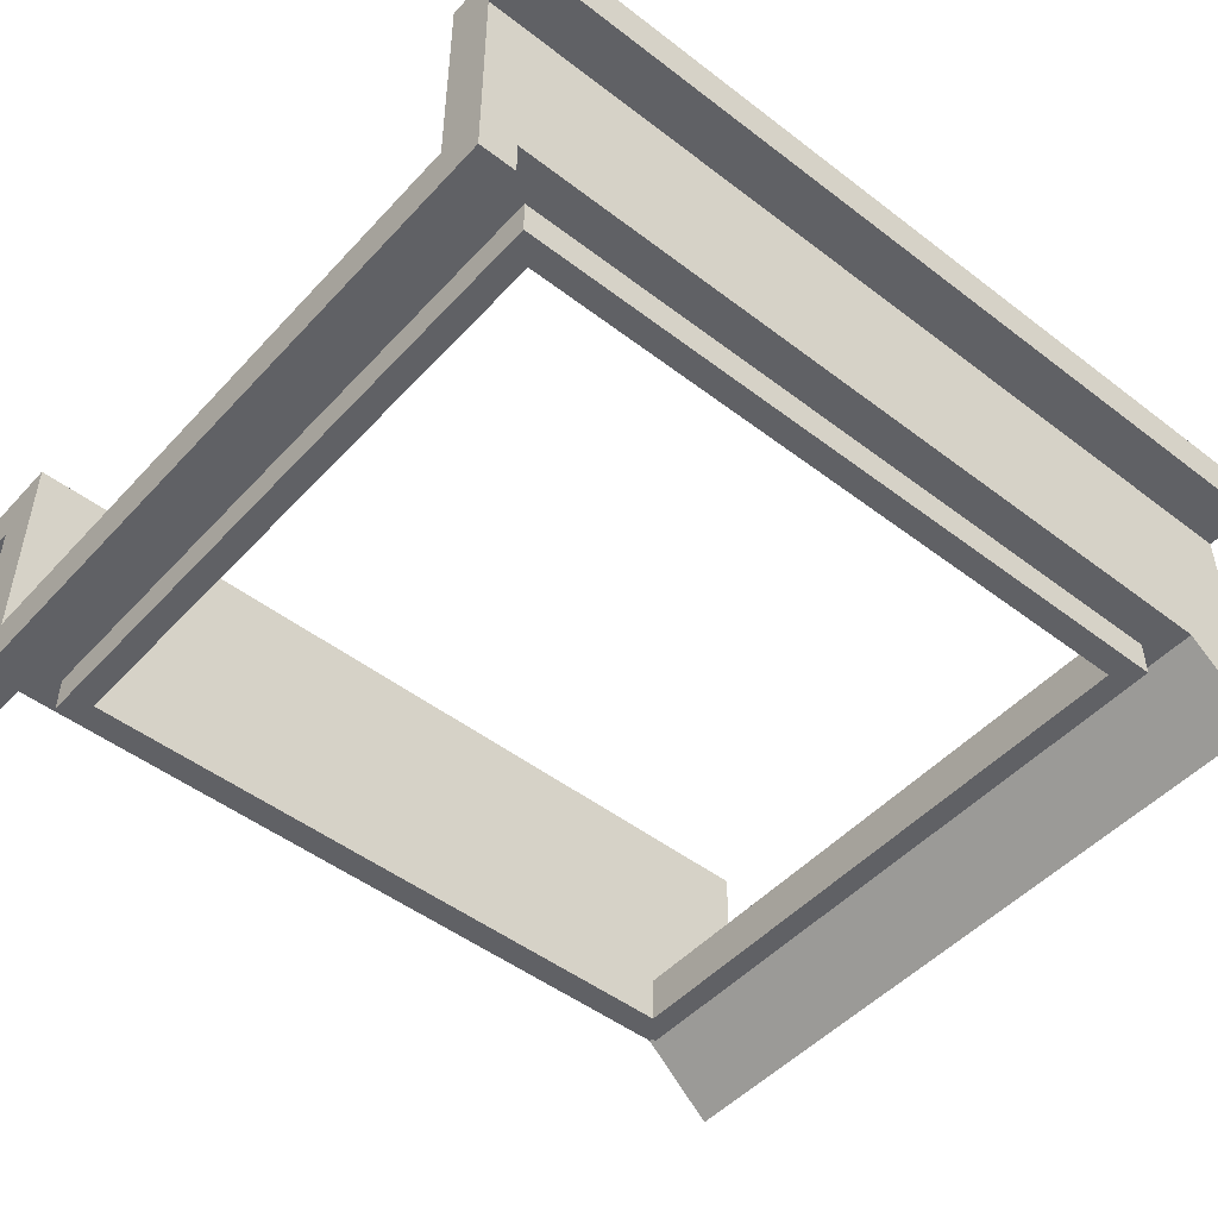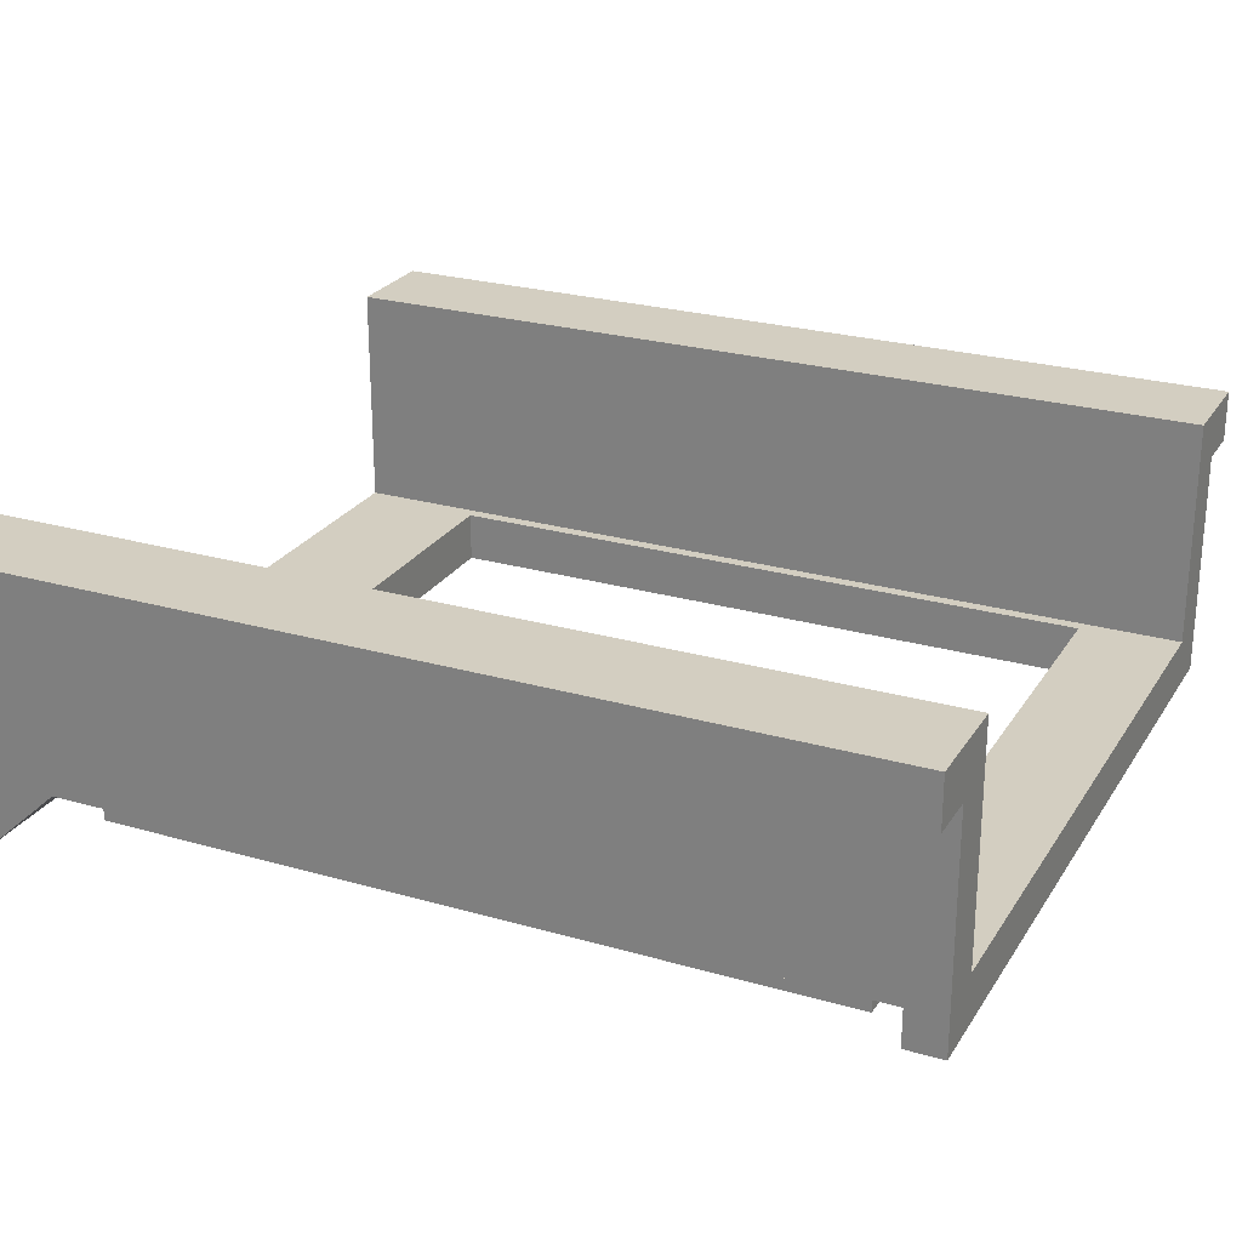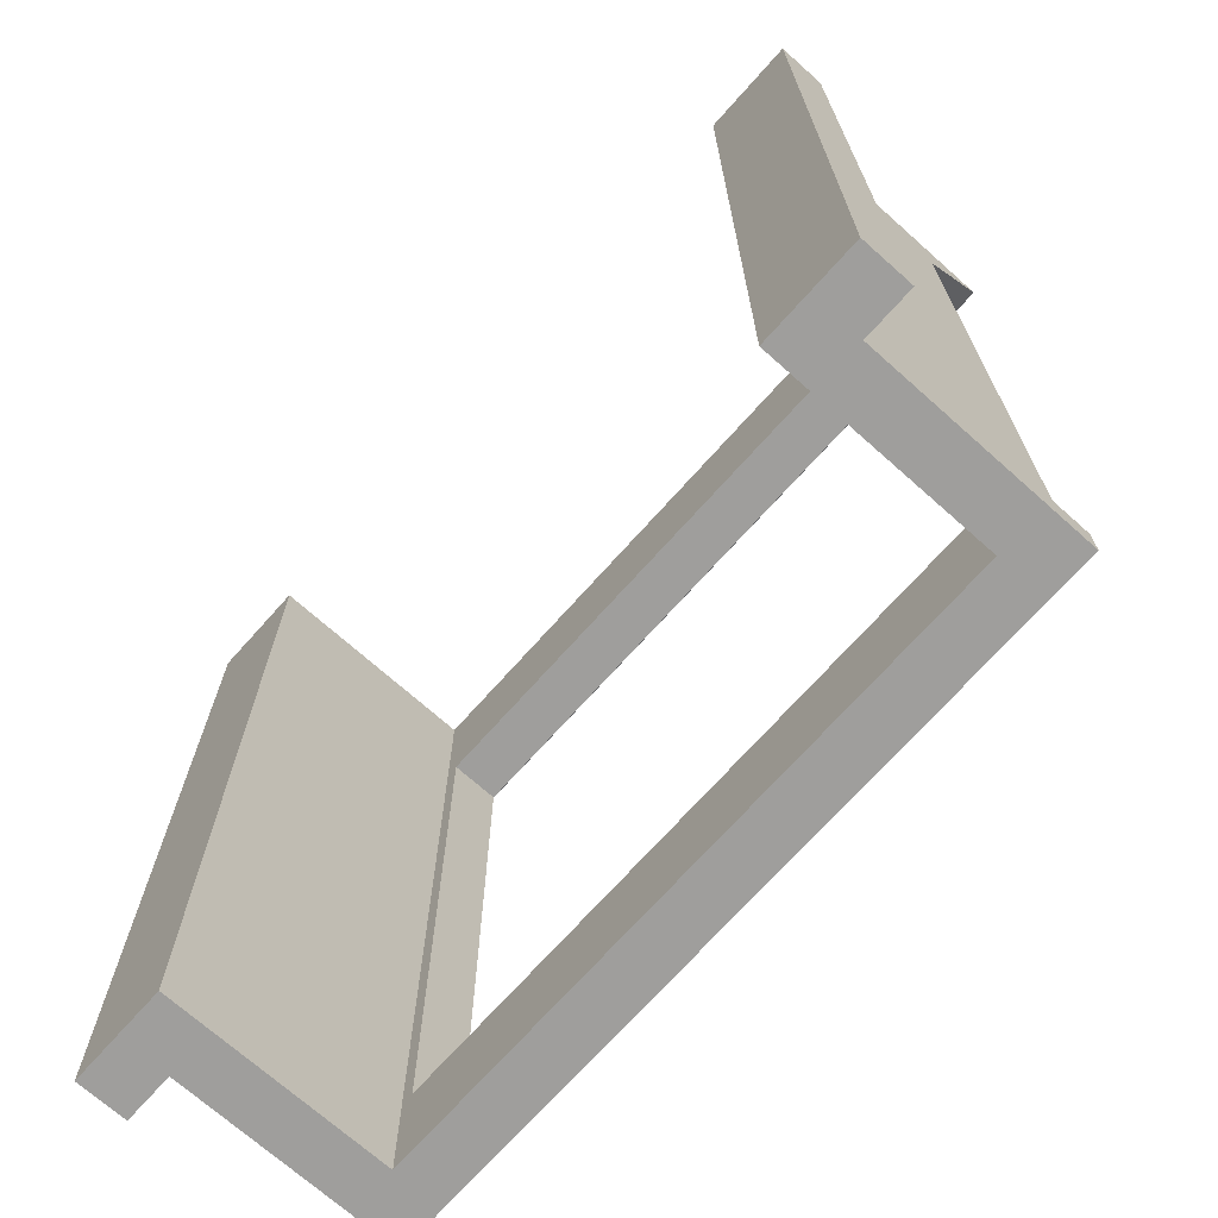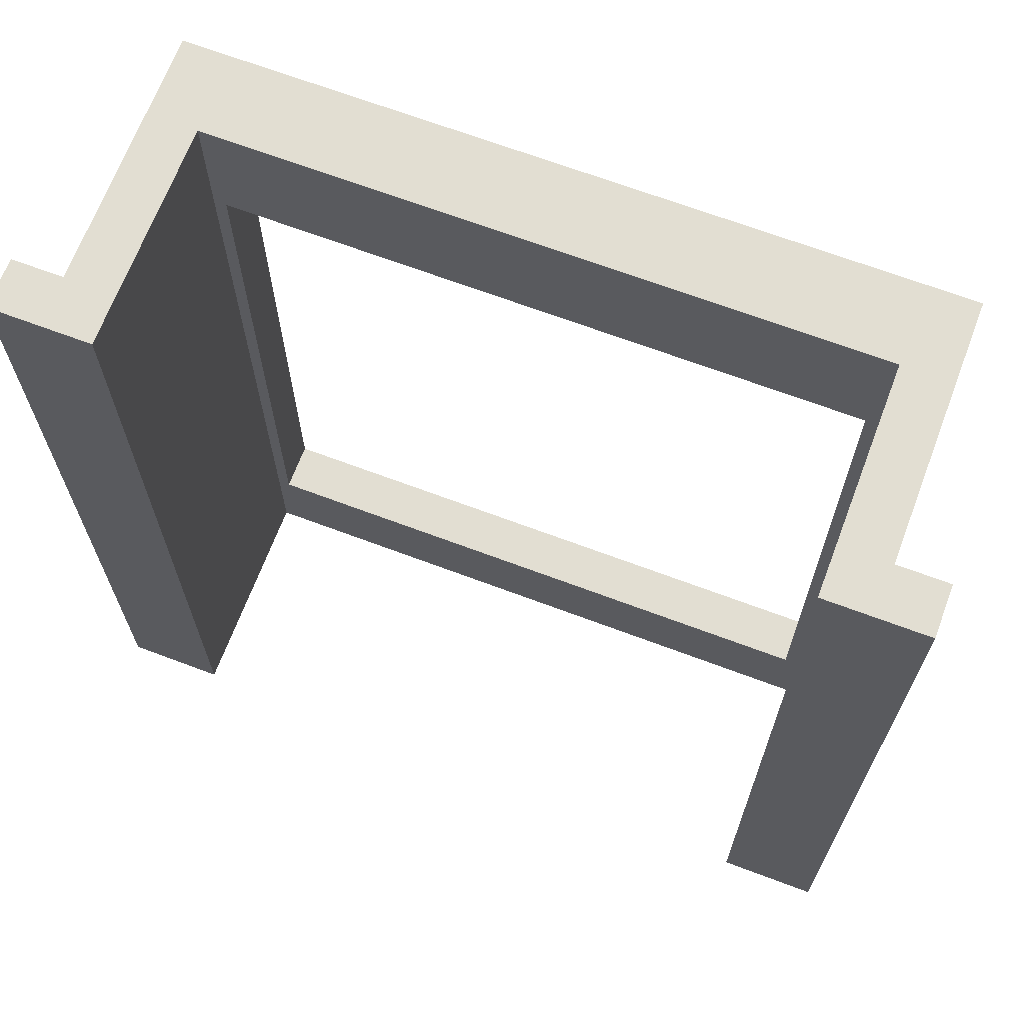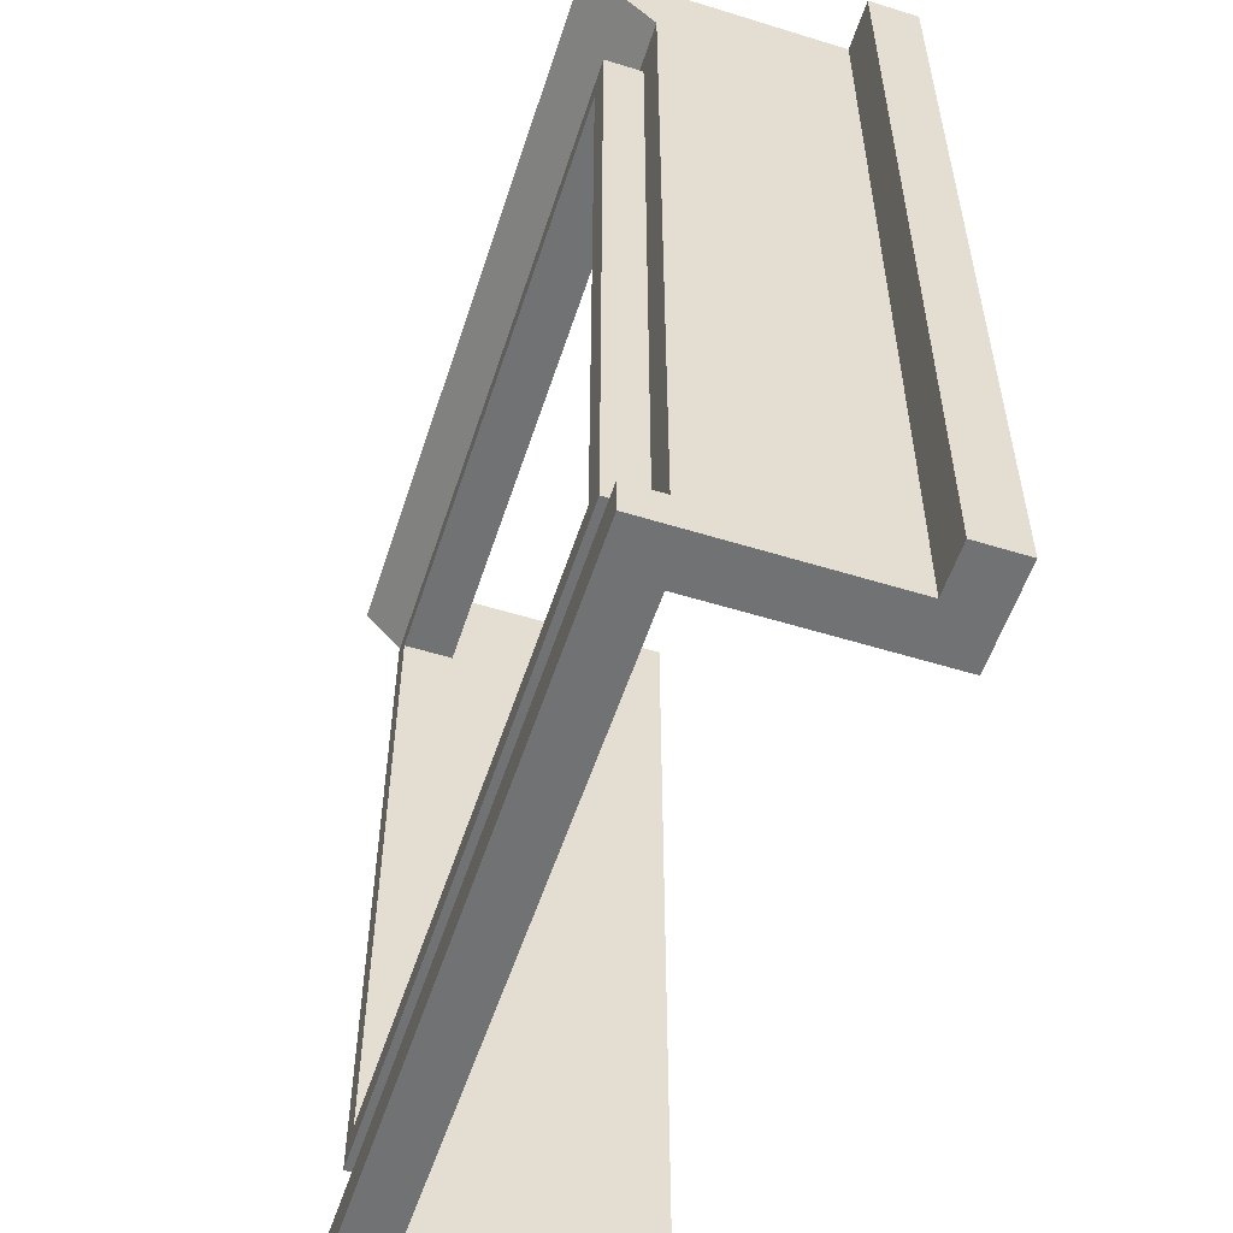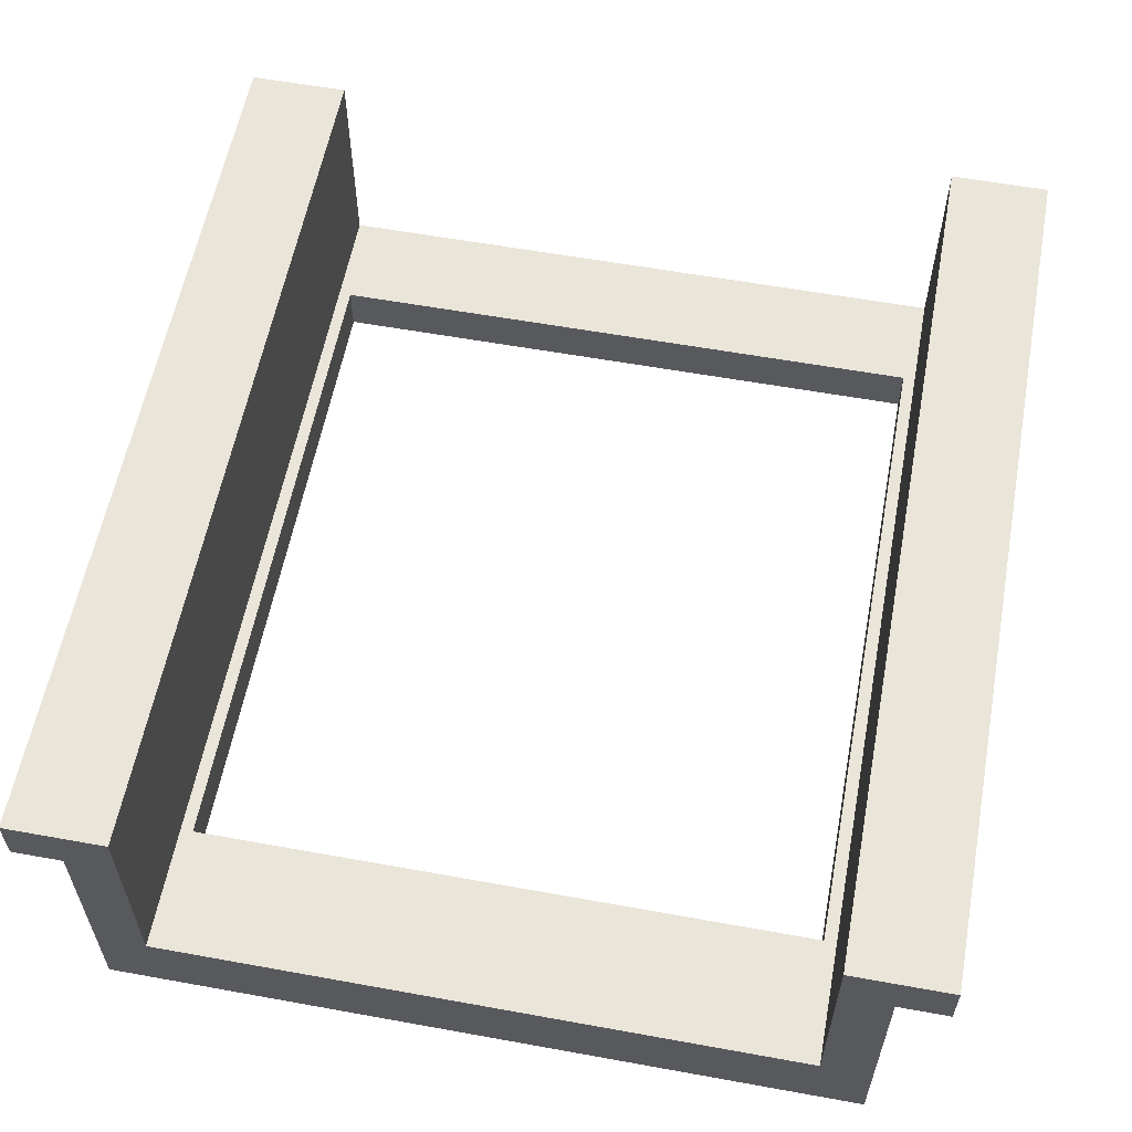
<metadata>
{"format":"obj","ext":"obj","renderer":"f3d","projection":"perspective","resolution":1024,"background":"white","views":[{"elev":-48.9,"azim":49.6,"up":"+Z"},{"elev":25.2,"azim":-65.0,"up":"+Z"},{"elev":-70.9,"azim":48.3,"up":"+Y"},{"elev":67.9,"azim":20.7,"up":"+Y"},{"elev":-55.4,"azim":-108.0,"up":"+Y"},{"elev":58.6,"azim":-169.4,"up":"+Z"}]}
</metadata>
<code>
v -1.25 3.1 -0.3
v -1.25 3.1 -0.5
v 1.25 3.1 -0.5
v 1.25 3.1 -0.3
v -1.25 0.4 -0.3
v -1.25 0.4 -0.5
v -1.25 3.1 -0.5
v -1.25 3.1 -0.3
v 1.25 0.4 -0.3
v 1.25 0.4 -0.5
v -1.25 0.4 -0.5
v -1.25 0.4 -0.3
v 1.25 3.1 -0.3
v 1.25 3.1 -0.5
v 1.25 0.4 -0.5
v 1.25 0.4 -0.3
v -1.35 3.2 -0.35
v -1.35 3.2 -0.5
v 1.35 3.2 -0.5
v 1.35 3.2 -0.35
v -1.35 0.3 -0.35
v -1.35 0.3 -0.5
v -1.35 3.2 -0.5
v -1.35 3.2 -0.35
v 1.35 0.3 -0.35
v 1.35 0.3 -0.5
v -1.35 0.3 -0.5
v -1.35 0.3 -0.35
v 1.35 3.2 -0.35
v 1.35 3.2 -0.5
v 1.35 0.3 -0.5
v 1.35 0.3 -0.35
v -1.25 0.4 -0.5
v 1.25 0.4 -0.5
v 1.35 0.3 -0.5
v -1.35 0.3 -0.5
v -1.35 3.2 -0.5
v 1.35 3.2 -0.5
v 1.25 3.1 -0.5
v -1.25 3.1 -0.5
v 1.25 0.4 -0.5
v 1.25 3.1 -0.5
v 1.35 3.2 -0.5
v 1.35 0.3 -0.5
v -1.25 3.1 -0.5
v -1.25 0.4 -0.5
v -1.35 0.3 -0.5
v -1.35 3.2 -0.5
v 1.5 0 -0.5
v 1.5 0.15 -0.5
v -1.5 0.15 -0.5
v -1.5 0 -0.5
v -1.5 0 -0.5
v -1.5 0.15 -0.5
v -1.5 0.15 -0.35
v -1.5 0 -0.35
v 1.5 0.15 -0.5
v 1.5 0 -0.5
v 1.5 0 -0.35
v 1.5 0.15 -0.35
v 1.5 0 -0.5
v -1.5 0 -0.5
v -1.5 0 -0.35
v 1.5 0 -0.35
v -1.5 0.15 -0.5
v 1.5 0.15 -0.5
v 1.5 0.15 -0.35
v -1.5 0.15 -0.35
v -1.35 0.3 -0.35
v 1.35 0.3 -0.35
v 1.5 0.15 -0.35
v -1.5 0.15 -0.35
v -1.5 0.15 -0.35
v -1.5 3.3 -0.35
v -1.35 3.2 -0.35
v -1.35 0.3 -0.35
v 1.5 3.3 -0.35
v 1.5 0.15 -0.35
v 1.35 0.3 -0.35
v 1.35 3.2 -0.35
v 1.3 0 -0.3
v 1.3 3.6 -0.3
v 1.25 3.1 -0.3
v 1.25 0.4 -0.3
v -1.3 3.6 -0.3
v -1.3 0 -0.3
v -1.25 0.4 -0.3
v -1.25 3.1 -0.3
v -1.5 3.6 0.4
v -1.5 3.6 -0.35
v -1.5 0 -0.35
v -1.5 0 0.4
v 1.5 0 0.4
v 1.5 0 -0.35
v 1.5 3.6 -0.35
v 1.5 3.6 0.4
v 1.3 0 0.6
v 1.5 0 0.6
v 1.5 3.6 0.6
v 1.3 3.6 0.6
v 1.3 3.6 0.6
v 1.5 3.6 0.6
v 1.5 3.6 -0.3
v 1.3 3.6 -0.3
v 1.5 0 0.6
v 1.3 0 0.6
v 1.3 0 -0.3
v 1.5 0 -0.3
v 1.3 0 0.6
v 1.3 3.6 0.6
v 1.3 3.6 -0.3
v 1.3 0 -0.3
v -1.3 3.6 0.6
v -1.5 3.6 0.6
v -1.5 0 0.6
v -1.3 0 0.6
v -1.3 0 0.6
v -1.5 0 0.6
v -1.5 0 -0.3
v -1.3 0 -0.3
v -1.5 3.6 0.6
v -1.3 3.6 0.6
v -1.3 3.6 -0.3
v -1.5 3.6 -0.3
v -1.3 3.6 0.6
v -1.3 0 0.6
v -1.3 0 -0.3
v -1.3 3.6 -0.3
v -1.7 0 0.6
v -1.7 0 0.4
v -1.7 3.6 0.4
v -1.7 3.6 0.6
v -1.7 3.6 0.6
v -1.7 3.6 0.4
v -1.5 3.6 0.4
v -1.5 3.6 0.6
v -1.7 0 0.4
v -1.7 0 0.6
v -1.5 0 0.6
v -1.5 0 0.4
v -1.7 0 0.6
v -1.7 3.6 0.6
v -1.5 3.6 0.6
v -1.5 0 0.6
v -1.7 3.6 0.4
v -1.7 0 0.4
v -1.5 0 0.4
v -1.5 3.6 0.4
v 1.7 0 0.4
v 1.7 0 0.6
v 1.7 3.6 0.6
v 1.7 3.6 0.4
v 1.7 3.6 0.4
v 1.7 3.6 0.6
v 1.5 3.6 0.6
v 1.5 3.6 0.4
v 1.7 0 0.6
v 1.7 0 0.4
v 1.5 0 0.4
v 1.5 0 0.6
v 1.7 0 0.4
v 1.7 3.6 0.4
v 1.5 3.6 0.4
v 1.5 0 0.4
v 1.7 3.6 0.6
v 1.7 0 0.6
v 1.5 0 0.6
v 1.5 3.6 0.6
v 1.5 3.6 -0.625
v 1.5 3.3 -0.35
v -1.5 3.3 -0.35
v -1.5 3.6 -0.625
v -1.5 3.6 -0.35
v -1.5 3.6 -0.625
v -1.5 3.3 -0.35
v 1.5 3.6 -0.35
v 1.5 3.3 -0.35
v 1.5 3.6 -0.625
v -1.5 3.6 -0.3
v -1.3 3.6 -0.3
v -1.5 3.6 -0.35
v -1.5 3.6 -0.35
v -1.3 3.6 -0.3
v -1.5 3.6 -0.625
v -1.3 3.6 -0.3
v 1.3 3.6 -0.3
v 1.5 3.6 -0.625
v -1.5 3.6 -0.625
v 1.5 3.6 -0.625
v 1.3 3.6 -0.3
v 1.5 3.6 -0.35
v 1.5 3.6 -0.35
v 1.3 3.6 -0.3
v 1.5 3.6 -0.3
v -1.25 3.1 -0.3
v 1.25 3.1 -0.3
v 1.3 3.6 -0.3
v -1.3 3.6 -0.3
v 1.3 0 -0.3
v 1.25 0.4 -0.3
v -1.25 0.4 -0.3
v -1.3 0 -0.3
v 1.5 0 -0.35
v 1.5 0 -0.3
v 1.3 0 -0.3
v 1.3 0 -0.3
v -1.3 0 -0.3
v -1.5 0 -0.35
v 1.5 0 -0.35
v -1.5 0 -0.35
v -1.3 0 -0.3
v -1.5 0 -0.3
v 1.5 3.3 -0.35
v 1.35 3.2 -0.35
v -1.35 3.2 -0.35
v -1.5 3.3 -0.35
g mesh7710700
f 1 2 3
f 3 4 1
f 5 6 7
f 7 8 5
f 9 10 11
f 11 12 9
f 13 14 15
f 15 16 13
g mesh7710702
f 17 19 18
f 19 17 20
f 21 23 22
f 23 21 24
f 25 27 26
f 27 25 28
f 29 31 30
f 31 29 32
f 33 34 35
f 35 36 33
f 37 38 39
f 39 40 37
f 41 42 43
f 43 44 41
f 45 46 47
f 47 48 45
g mesh7710705
f 49 51 50
f 51 49 52
g mesh7710706
f 53 55 54
f 55 53 56
g mesh7710707
f 57 59 58
f 59 57 60
g mesh7710708
f 61 63 62
f 63 61 64
f 65 67 66
f 67 65 68
g mesh7710710
f 69 70 71
f 71 72 69
f 73 74 75
f 75 76 73
f 77 78 79
f 79 80 77
g mesh7710711
f 81 82 83
f 83 84 81
f 85 86 87
f 87 88 85
g mesh7710713
f 89 90 91
f 91 92 89
g mesh7710715
f 93 94 95
f 95 96 93
g mesh7710717
f 97 98 99
f 99 100 97
g mesh7710718
f 101 102 103
f 103 104 101
g mesh7710719
f 105 106 107
f 107 108 105
g mesh7710720
f 109 110 111
f 111 112 109
g mesh7710722
f 113 114 115
f 115 116 113
g mesh7710723
f 117 118 119
f 119 120 117
g mesh7710724
f 121 122 123
f 123 124 121
g mesh7710725
f 125 126 127
f 127 128 125
g mesh7710728
f 129 131 130
f 131 129 132
g mesh7710729
f 133 135 134
f 135 133 136
g mesh7710730
f 137 139 138
f 139 137 140
g mesh7710731
f 141 143 142
f 143 141 144
f 145 147 146
f 147 145 148
g mesh7710733
f 149 151 150
f 151 149 152
g mesh7710734
f 153 155 154
f 155 153 156
g mesh7710735
f 157 159 158
f 159 157 160
g mesh7710736
f 161 163 162
f 163 161 164
f 165 167 166
f 167 165 168
g mesh7710739
f 169 170 171
f 171 172 169
g mesh7710741
f 173 174 175
f 176 177 178
f 179 180 181
f 182 183 184
f 185 186 187
f 187 188 185
f 189 190 191
f 192 193 194
f 195 196 197
f 197 198 195
f 199 200 201
f 201 202 199
f 203 204 205
f 206 207 208
f 208 209 206
f 210 211 212
f 213 214 215
f 215 216 213

</code>
